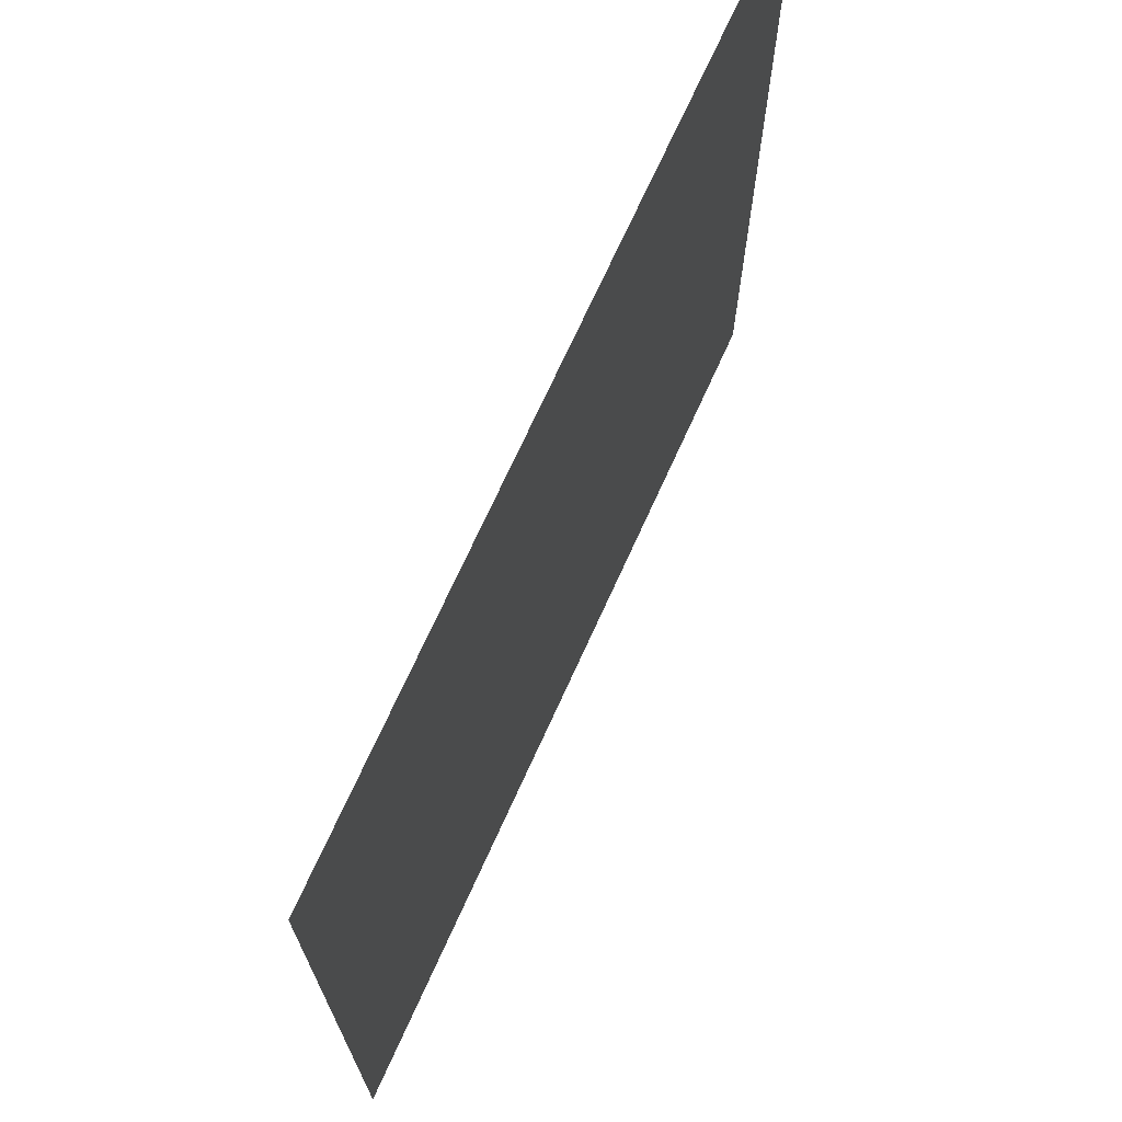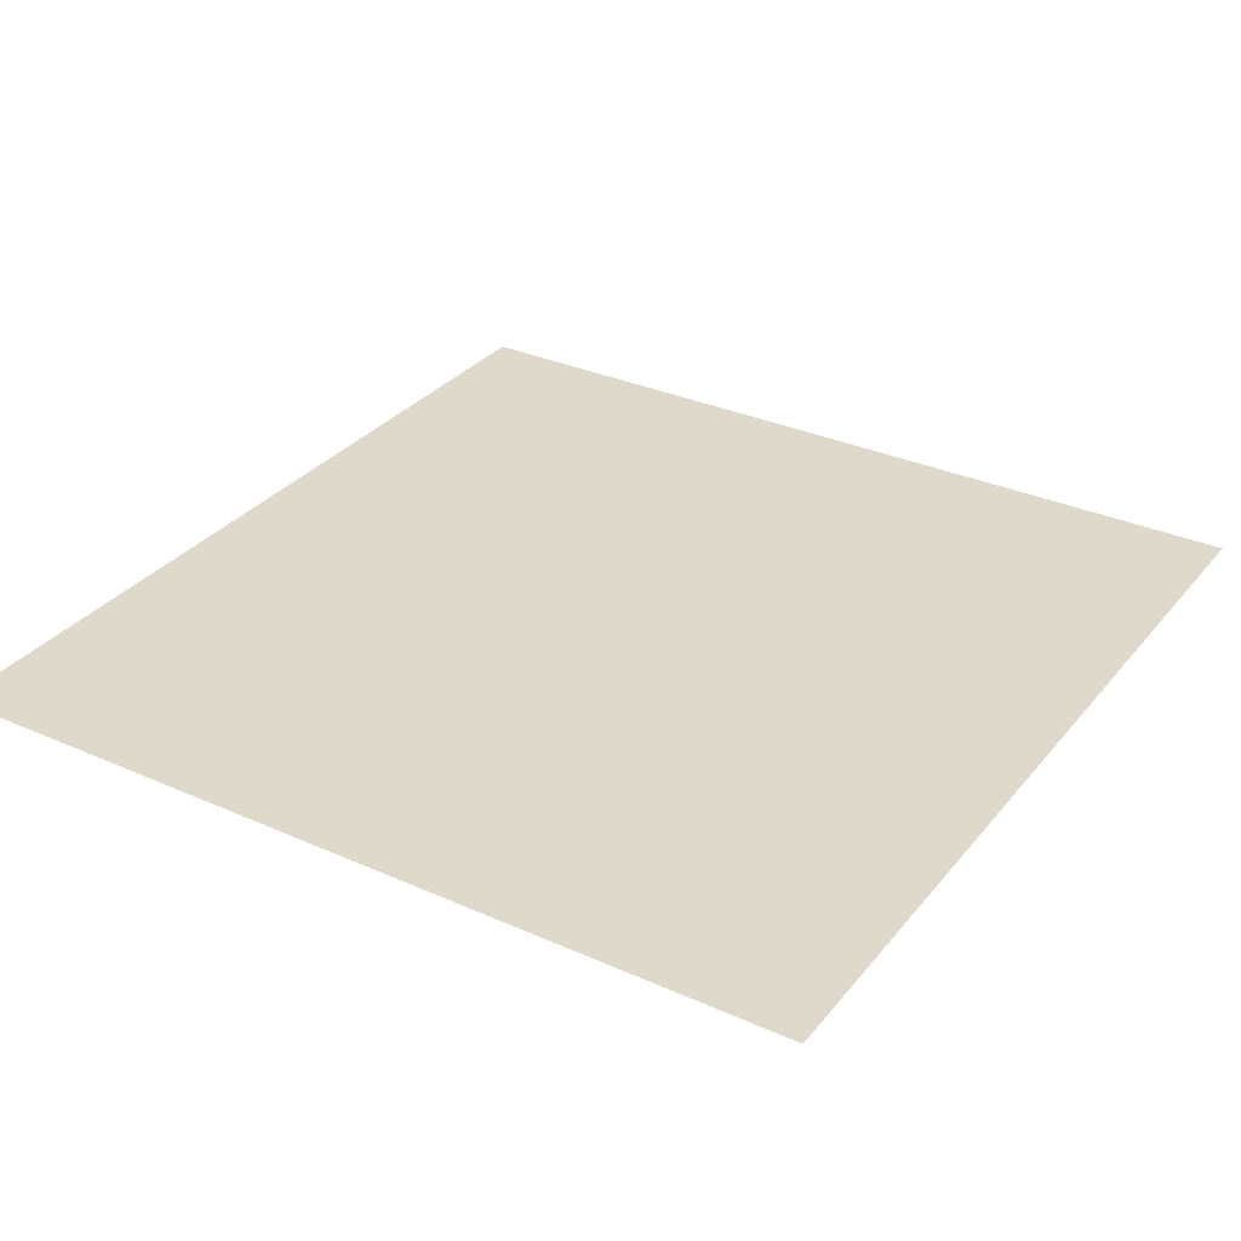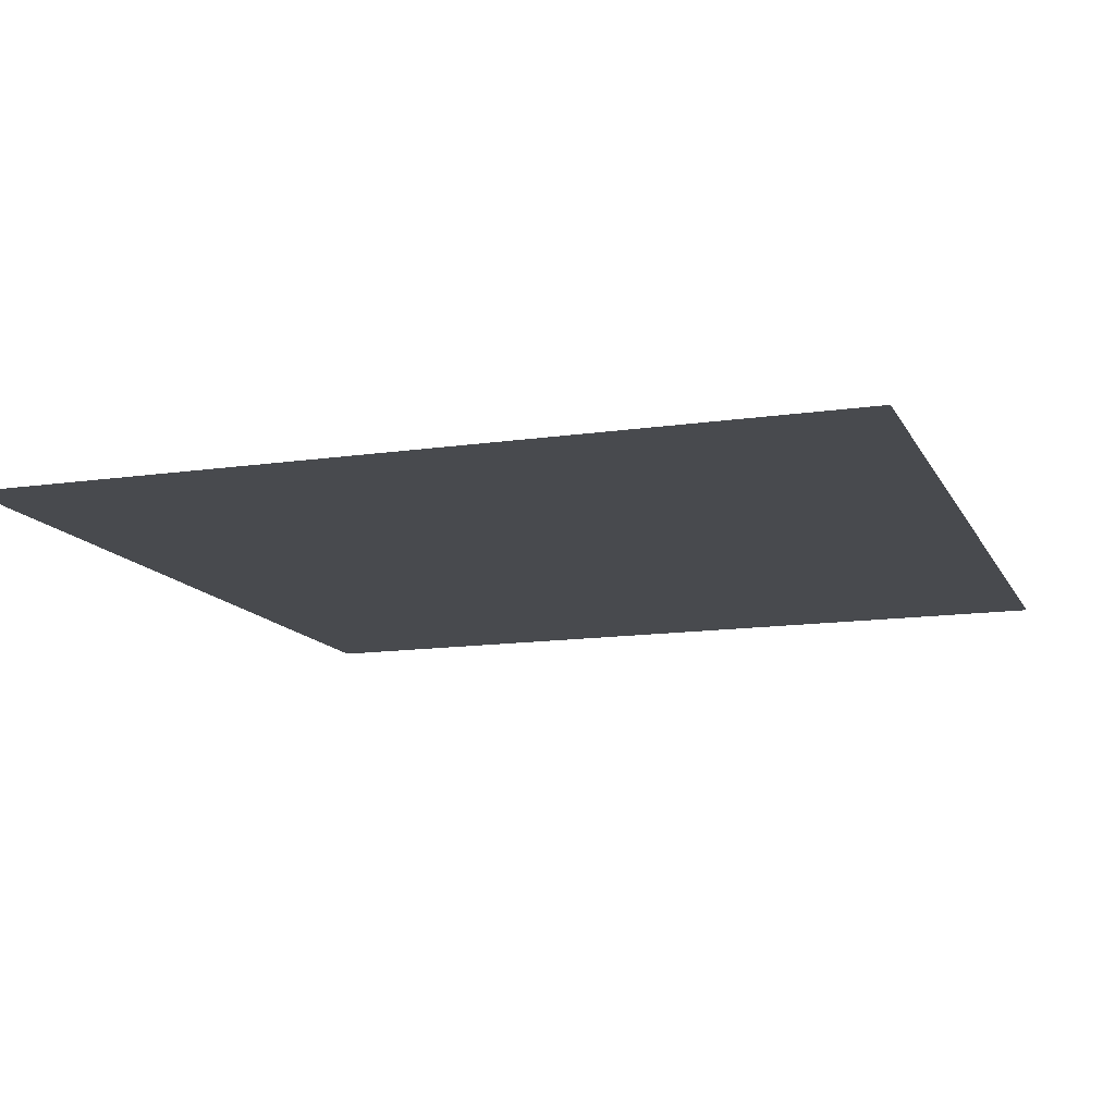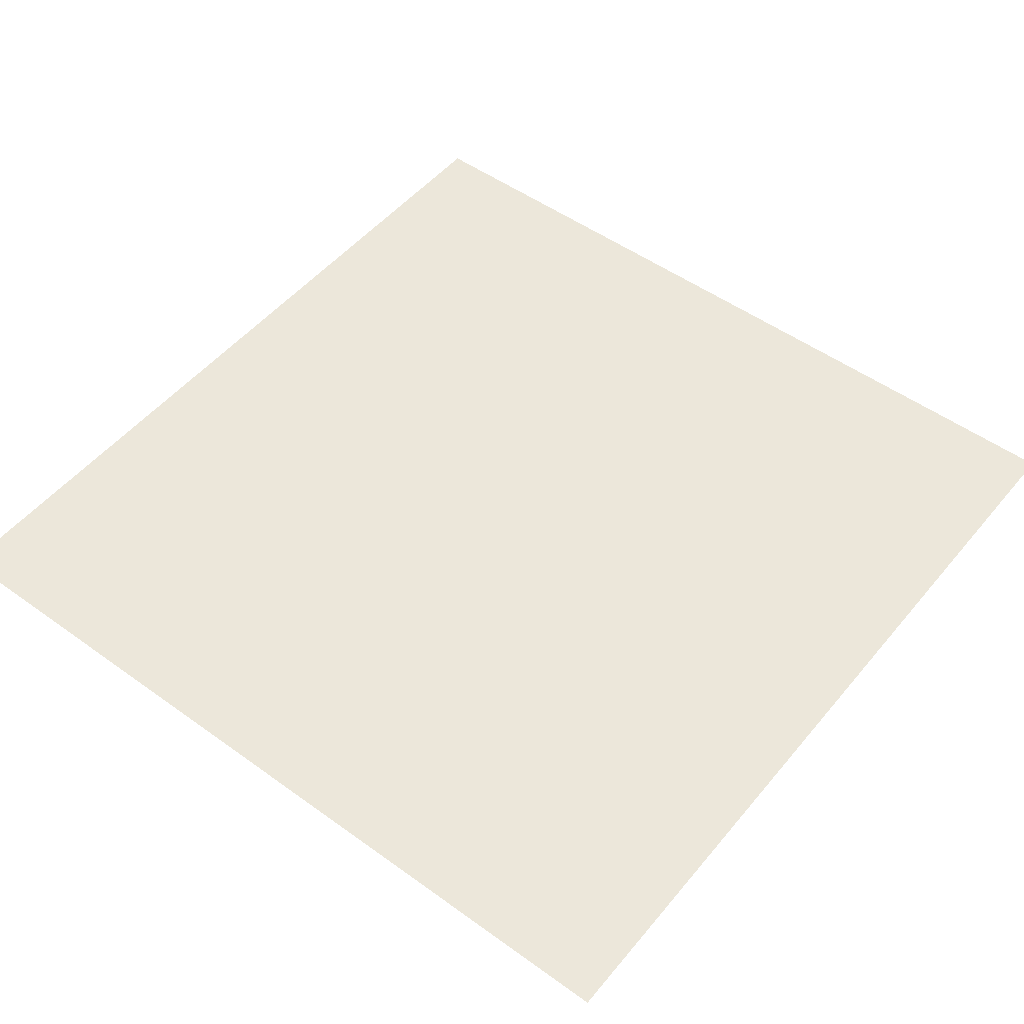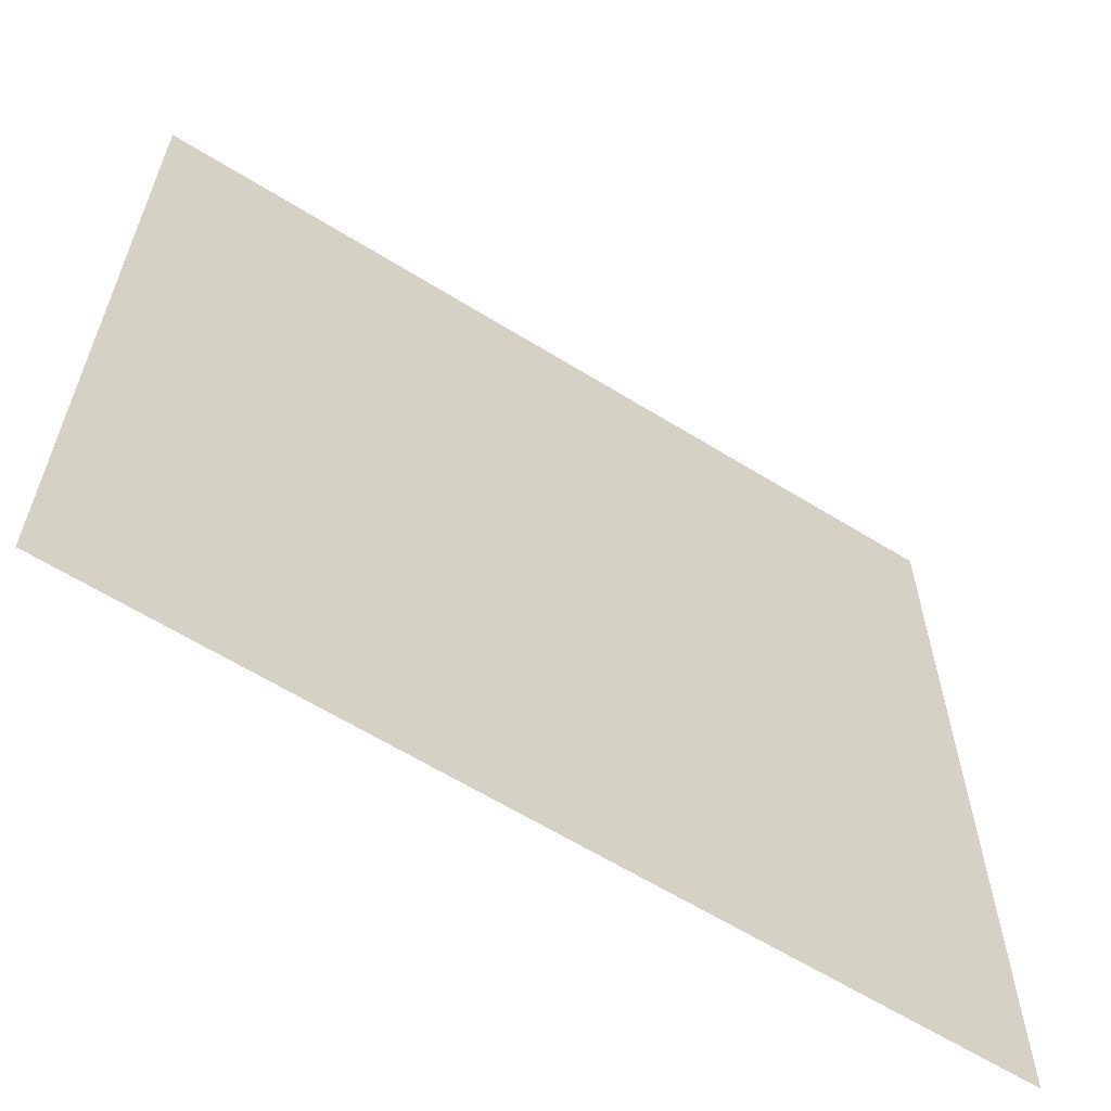
<metadata>
{"format":"obj","ext":"obj","renderer":"f3d","projection":"perspective","resolution":1024,"background":"white","views":[{"elev":71.4,"azim":-65.6,"up":"+Z"},{"elev":31.8,"azim":32.2,"up":"+Y"},{"elev":-13.1,"azim":-71.3,"up":"+Y"},{"elev":50.8,"azim":-51.8,"up":"+Y"},{"elev":-62.7,"azim":-32.1,"up":"+Z"}]}
</metadata>
<code>
v 5 0 5
v 5 0 2.543e-06
v -3.179e-07 0 2.543e-06
v -3.179e-07 0 5
g SD_Env_Ceiling_Stone_54_2333_271
f 1 3 2
f 1 4 3

</code>
